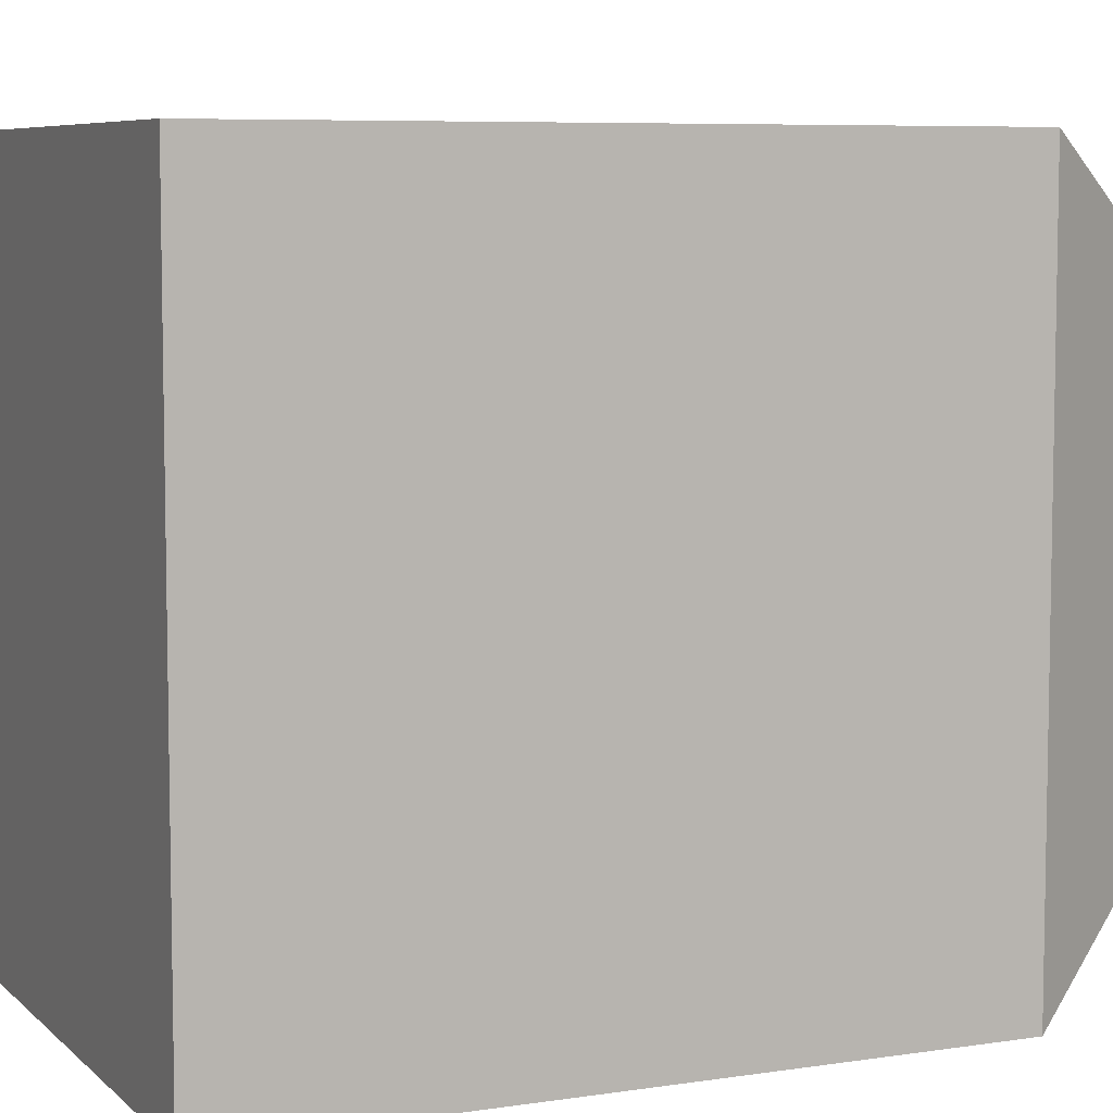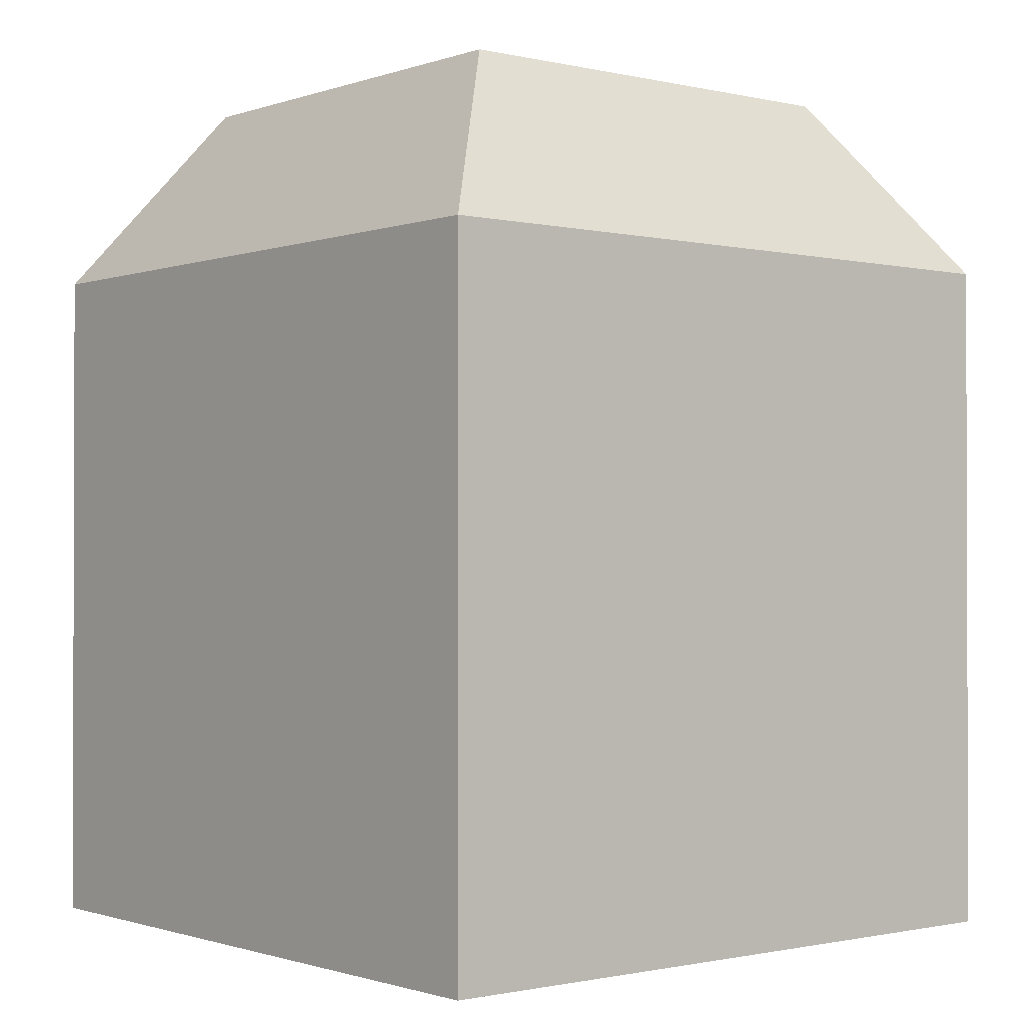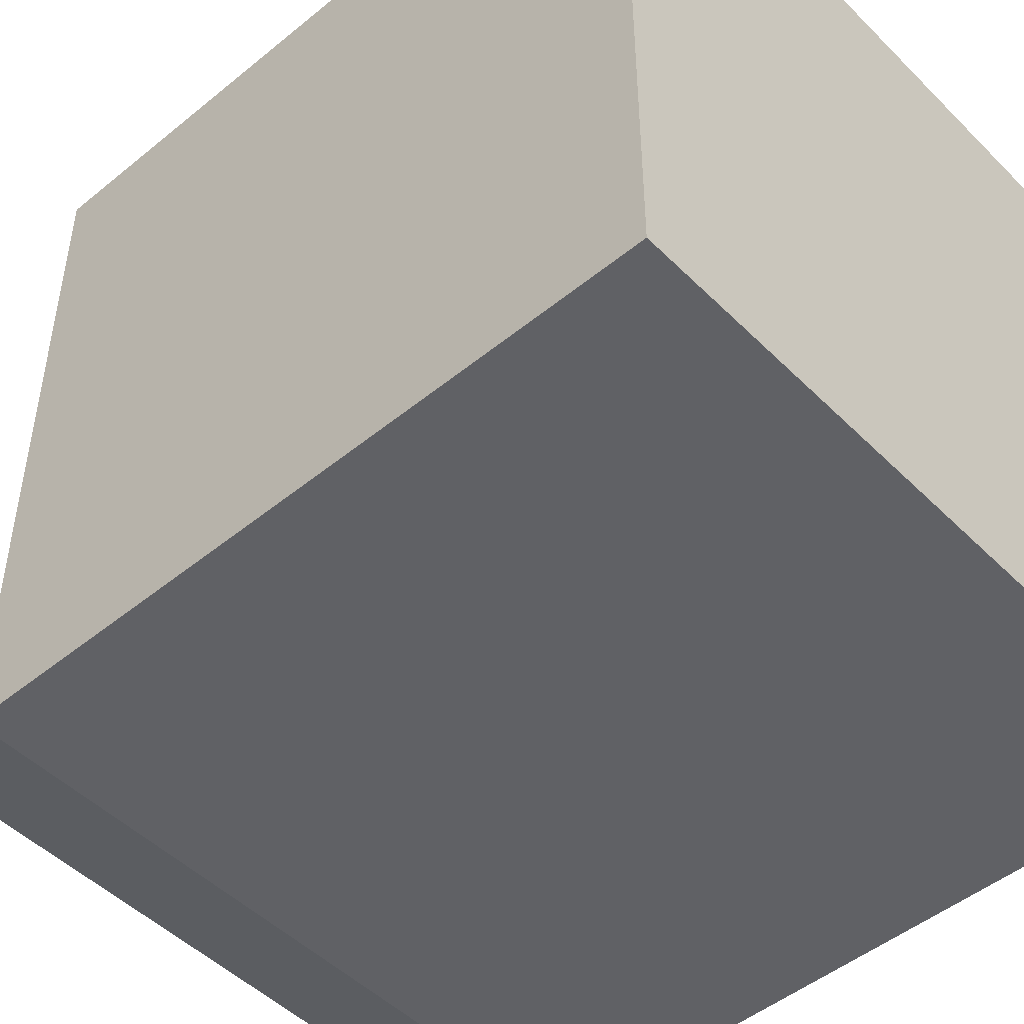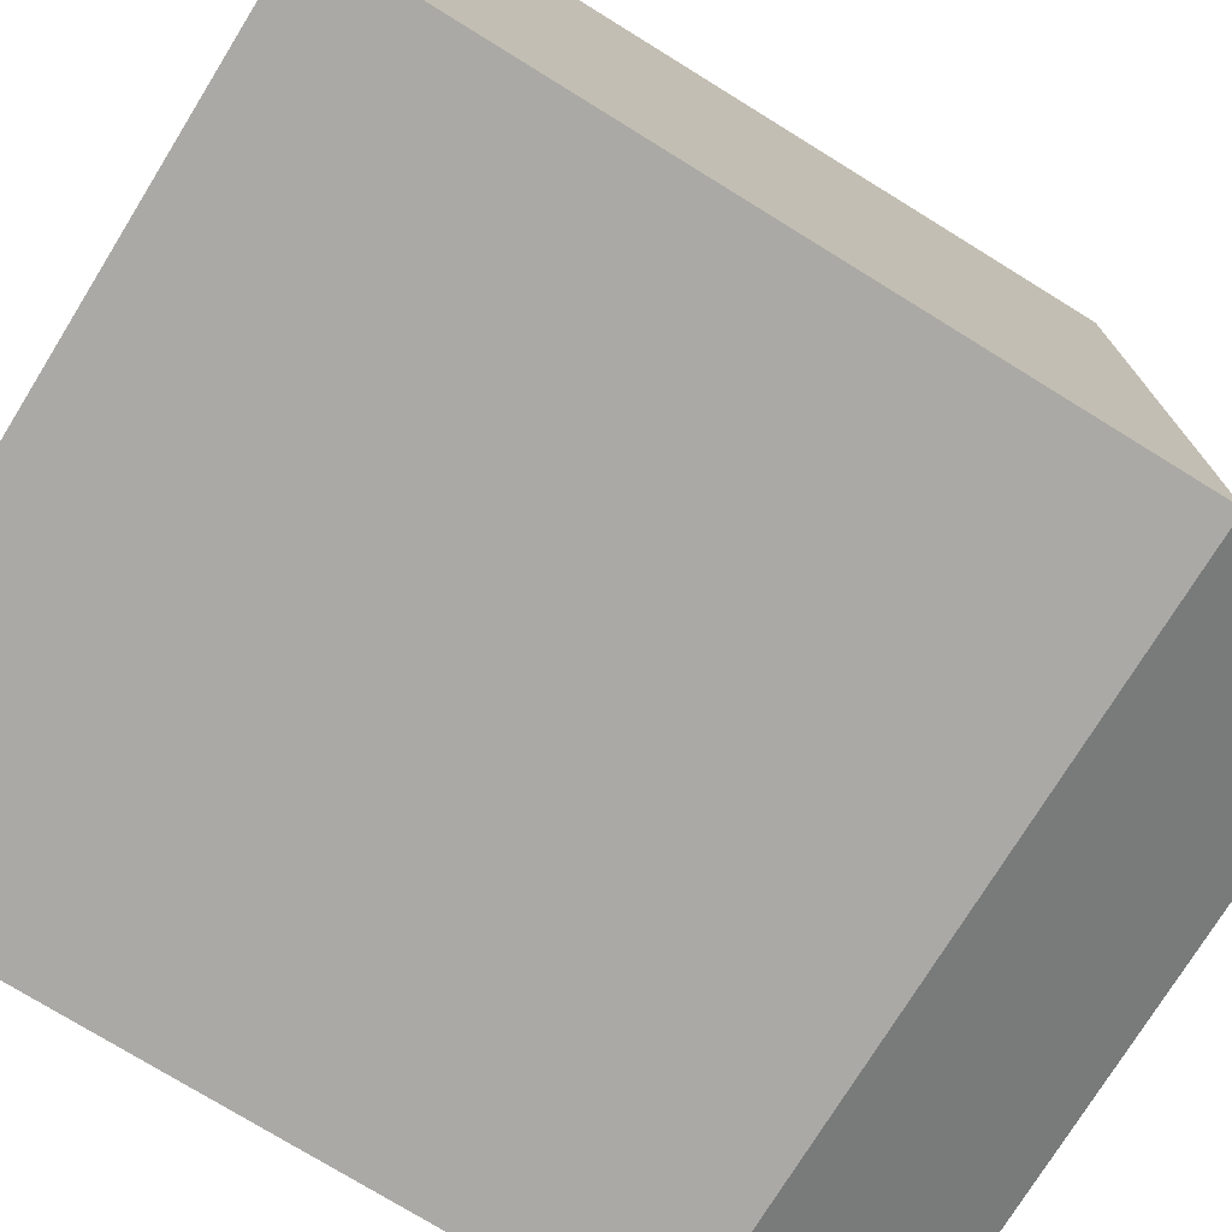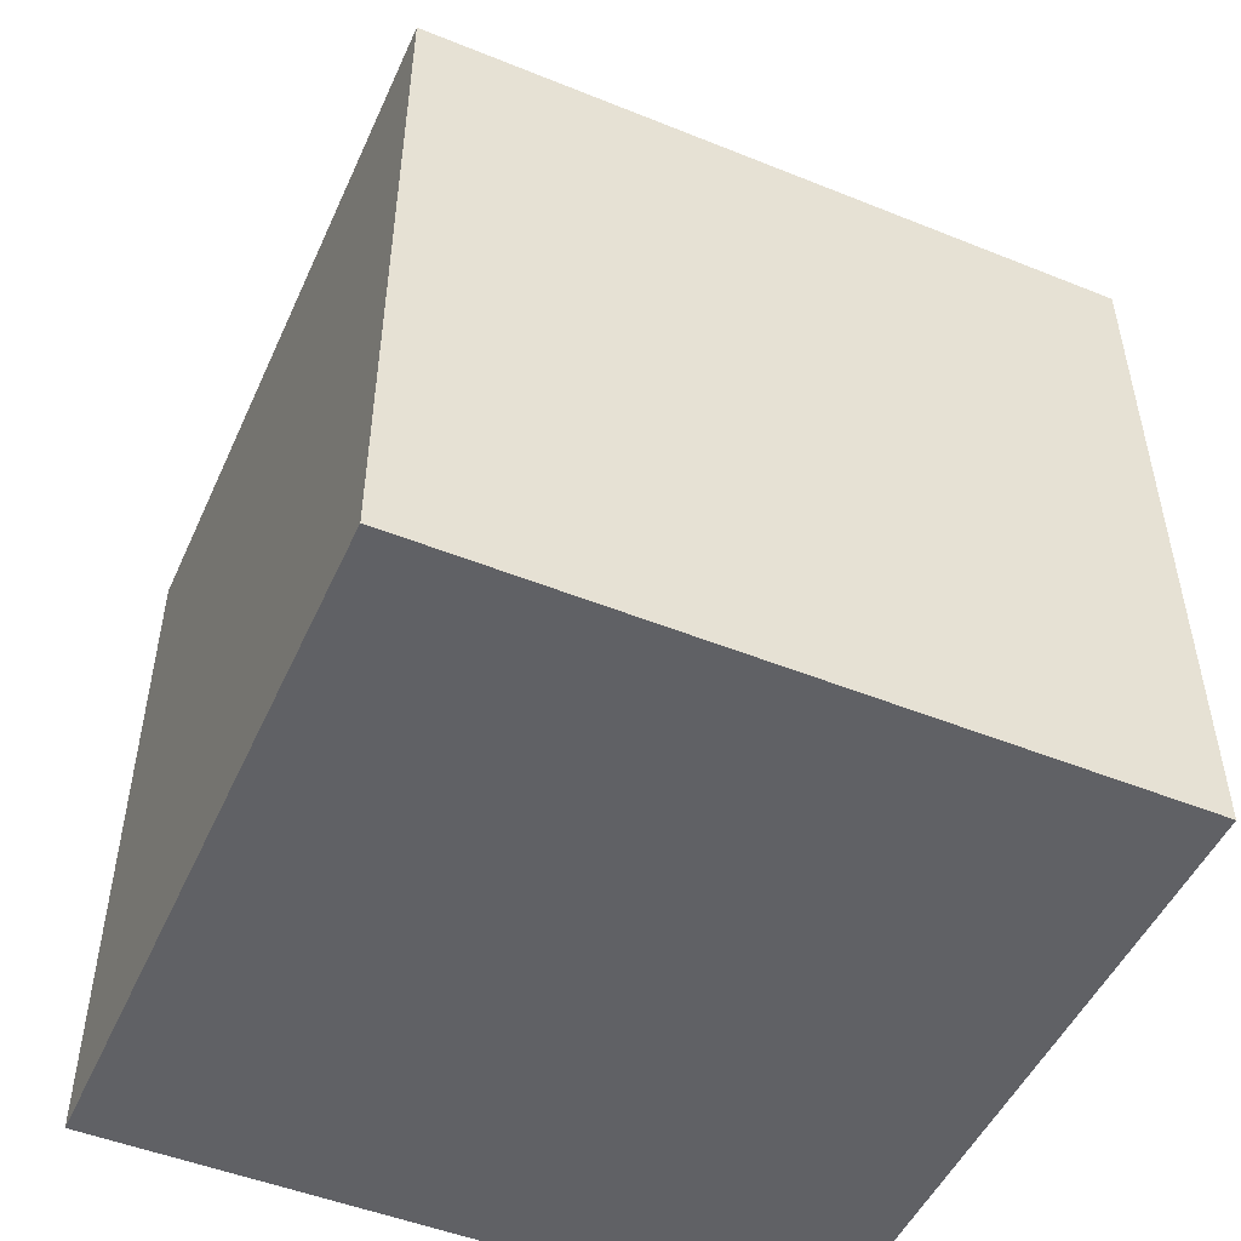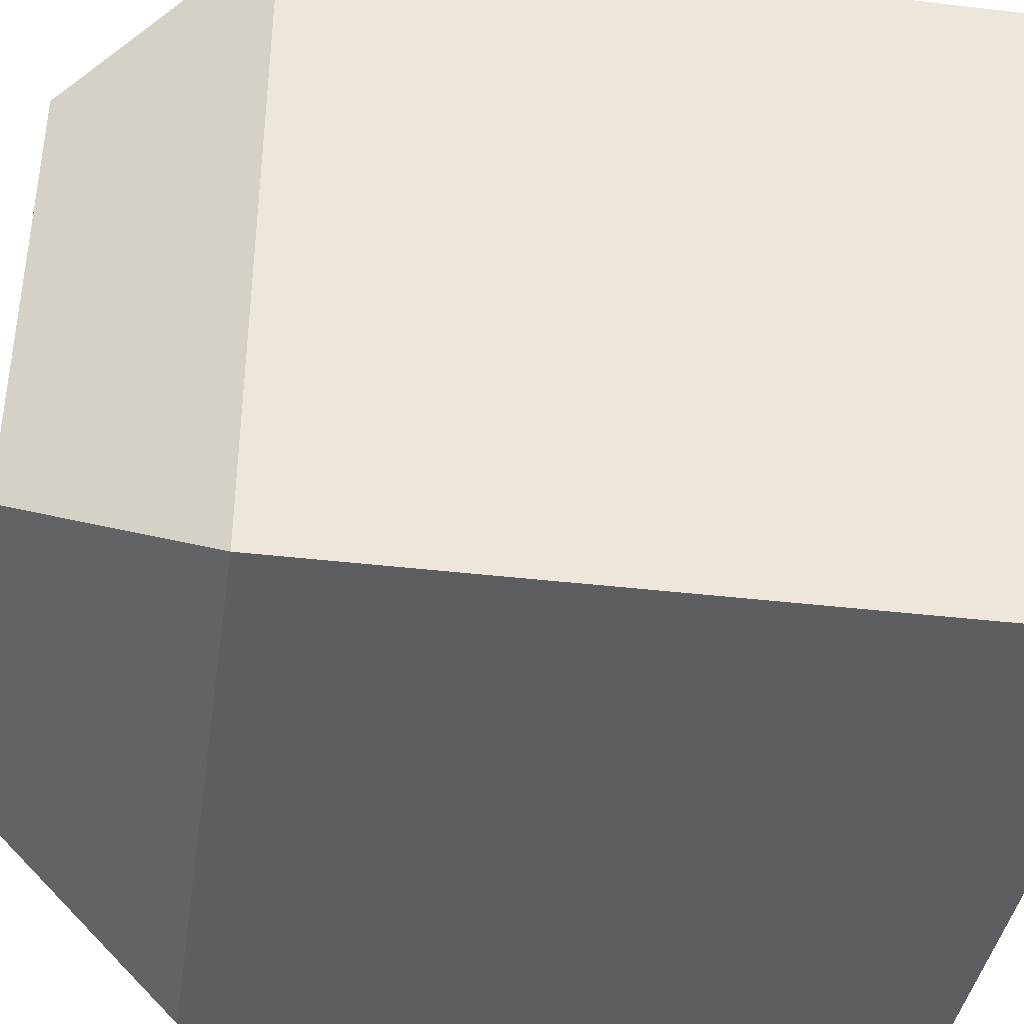
<metadata>
{"format":"obj","ext":"obj","renderer":"f3d","projection":"perspective","resolution":1024,"background":"white","views":[{"elev":6.8,"azim":65.9,"up":"+Z"},{"elev":-1.0,"azim":-39.4,"up":"+Y"},{"elev":-48.7,"azim":-47.7,"up":"+Z"},{"elev":-75.3,"azim":58.3,"up":"+Z"},{"elev":-49.8,"azim":156.1,"up":"+Y"},{"elev":-39.2,"azim":-98.4,"up":"+Z"}]}
</metadata>
<code>
o Cube
v 0.6515 1.531 -0.6515
v 1 -1 -1
v 0.6515 1.531 0.6515
v 1 -1 1
v -0.6515 1.531 -0.6515
v -1 -1 -1
v -0.6515 1.531 0.6515
v -1 -1 1
v 1 1 1
v -1 1 1
v 1 1 -1
v -1 1 -1
f 5 3 1
f 9 8 4
f 10 6 8
f 2 8 6
f 11 4 2
f 12 2 6
f 7 9 3
f 3 11 1
f 5 10 7
f 1 12 5
f 5 7 3
f 9 10 8
f 10 12 6
f 2 4 8
f 11 9 4
f 12 11 2
f 7 10 9
f 3 9 11
f 5 12 10
f 1 11 12

</code>
